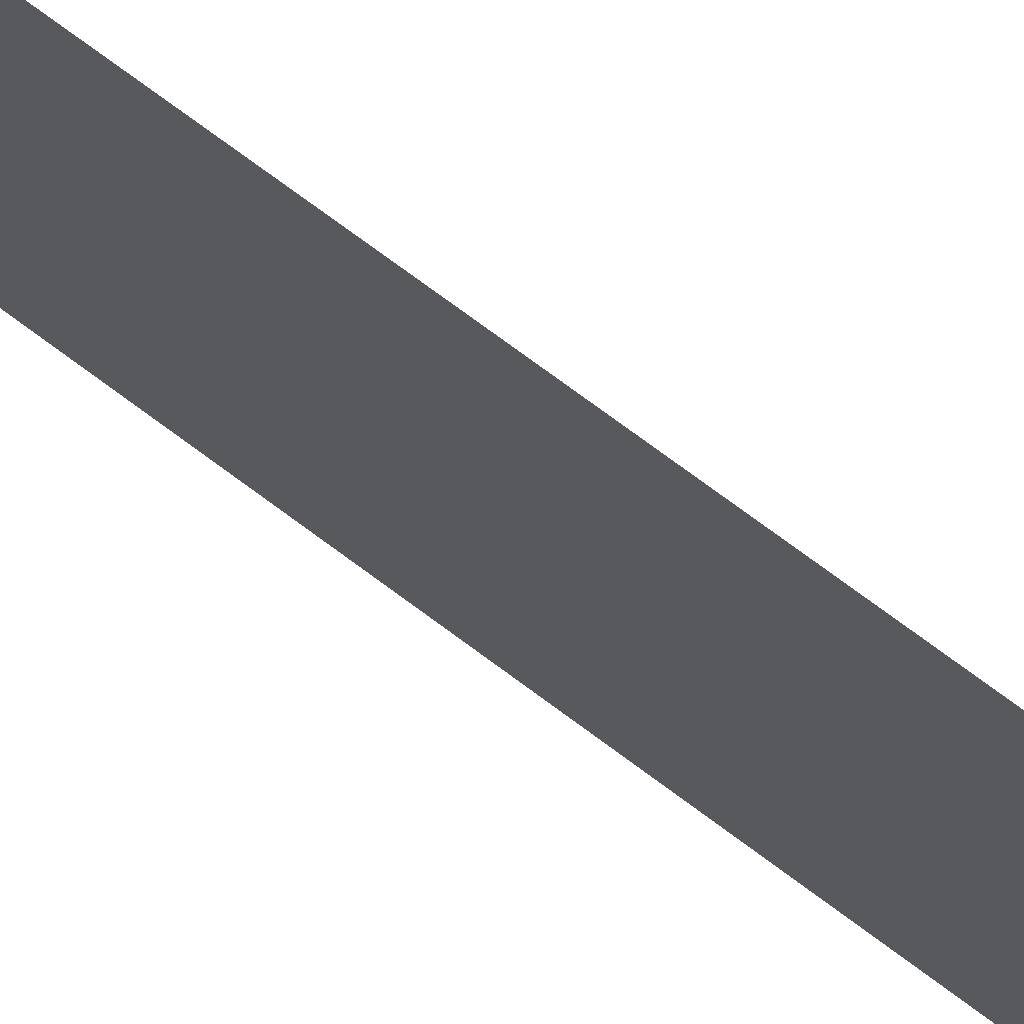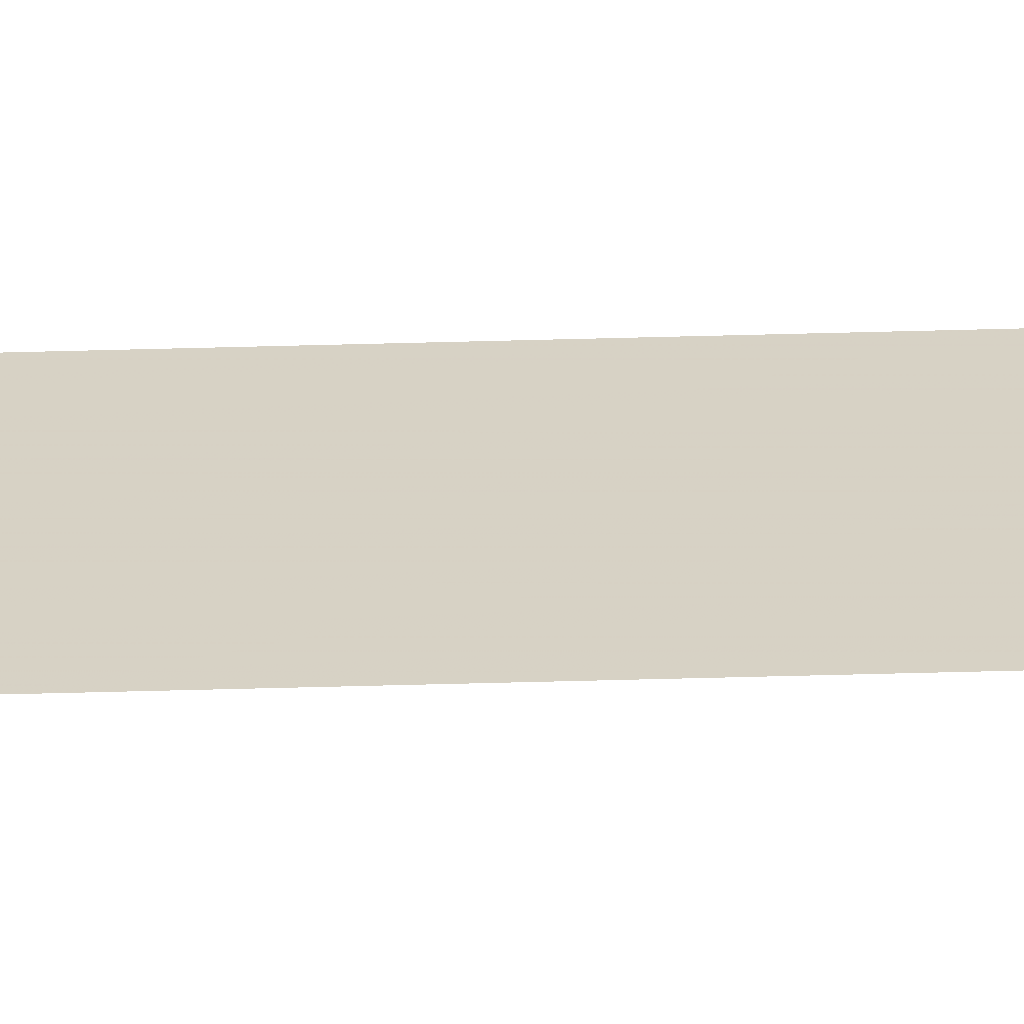
<metadata>
{"format":"obj","ext":"obj","renderer":"f3d","projection":"perspective","resolution":1024,"background":"white","views":[{"elev":24.5,"azim":-30.1,"up":"+Y"},{"elev":-35.9,"azim":92.3,"up":"+Y"}]}
</metadata>
<code>
o 1778
v 2172 1872 9.3
v 2172 1872 12.2
v 2172 1872 12.2
v 2172 1872 12.2
v 2172 1872 12.2
v 2172 1872 12.2
v 2172 1872 9.3
v 2172 1872 9.3
v 2172 1872 9.3
v 2172 1872 9.3
f 1 2 3
f 1 4 5
f 6 7 8
f 6 9 10

</code>
